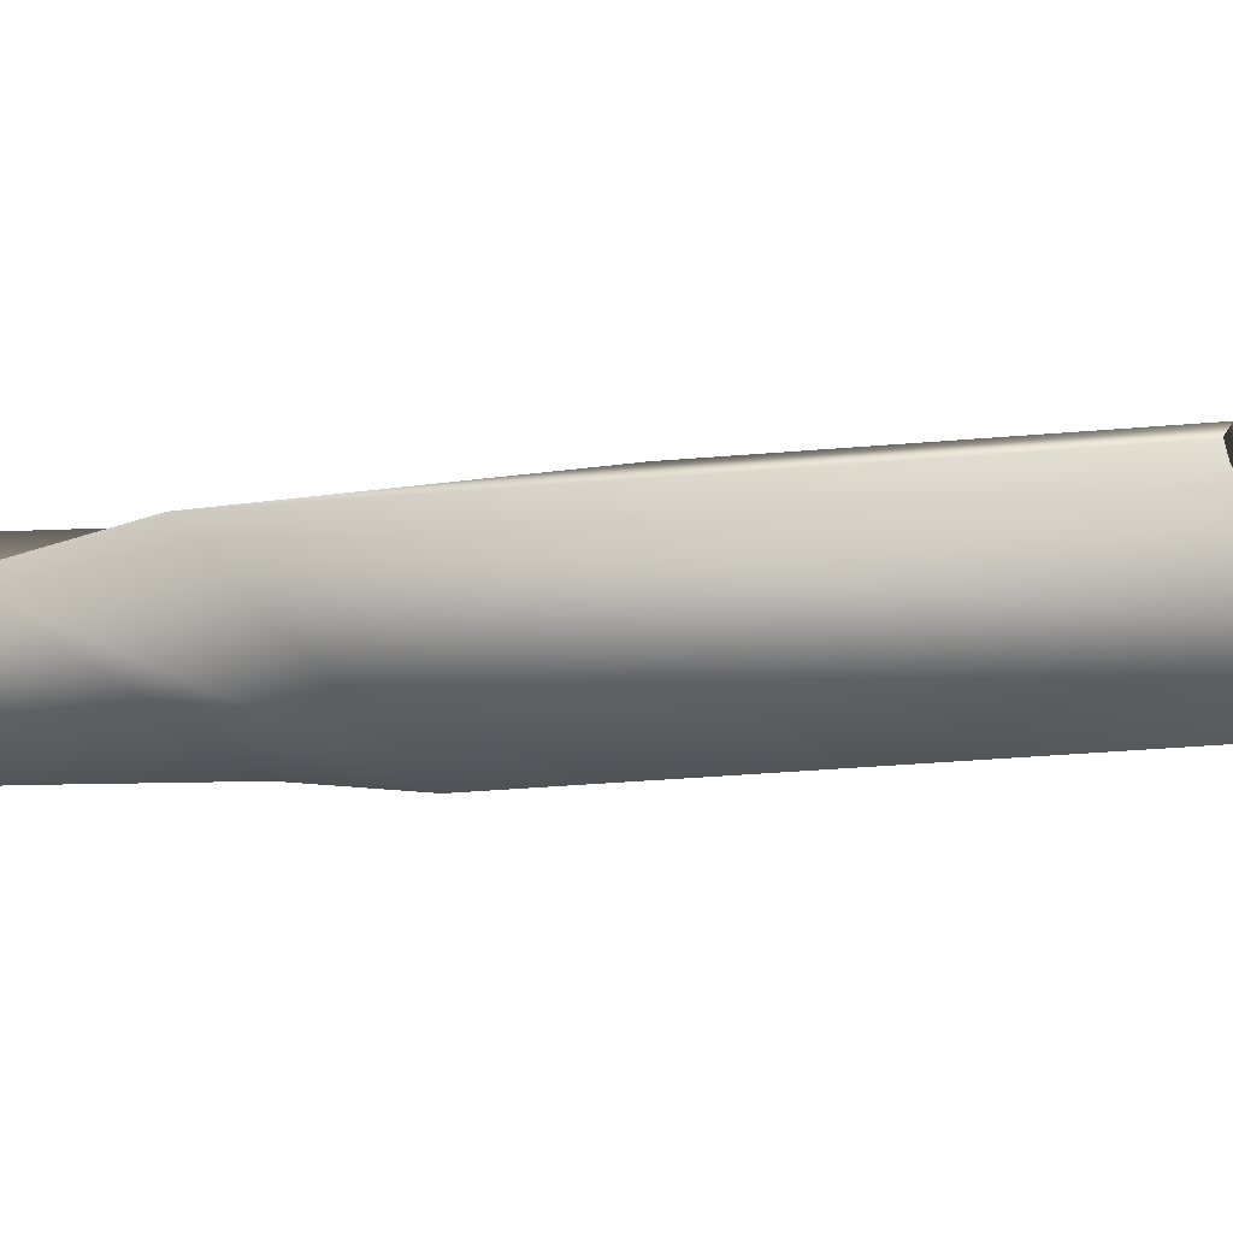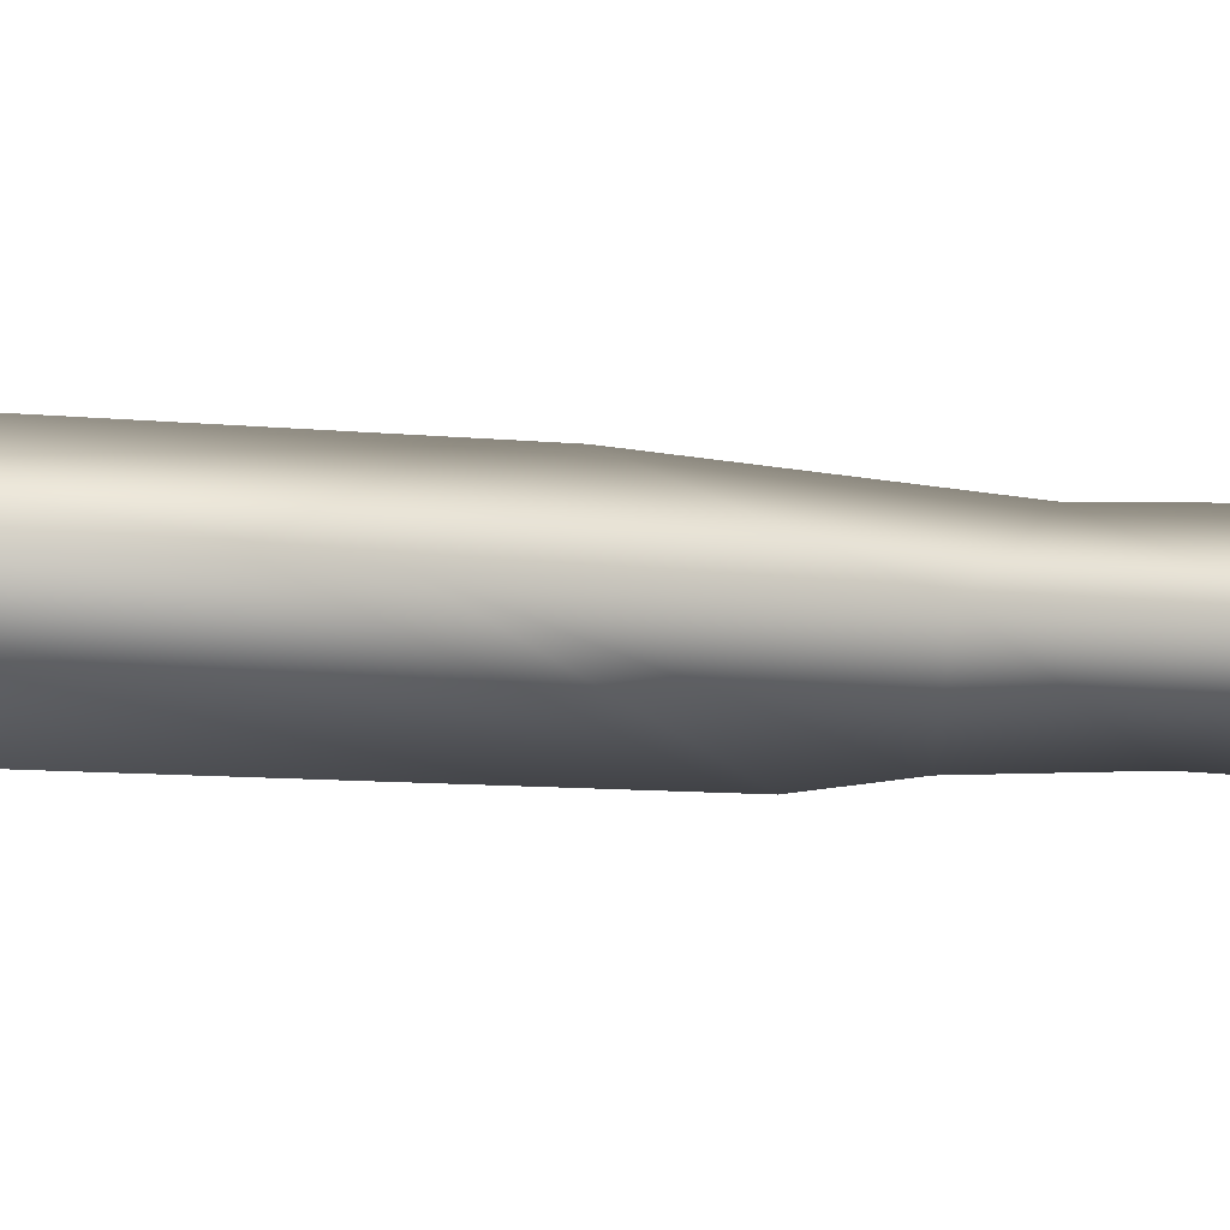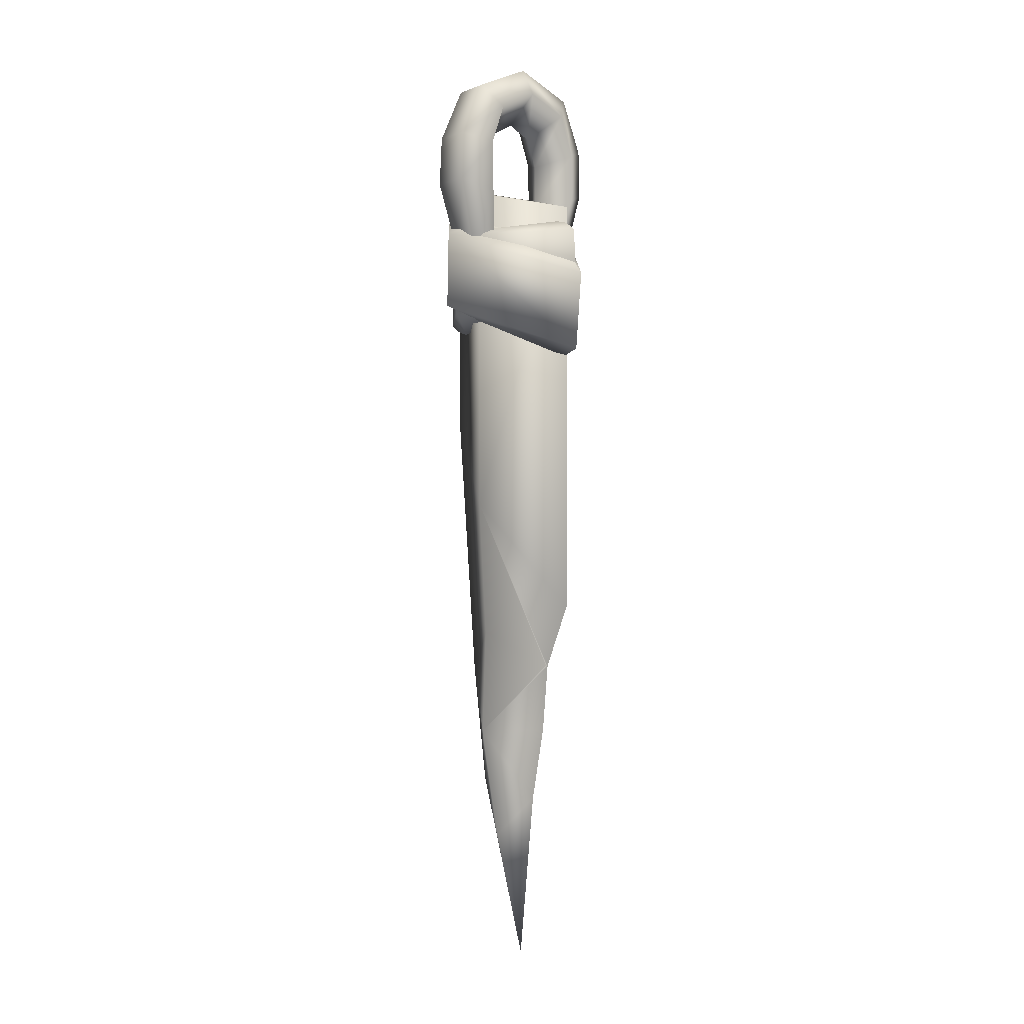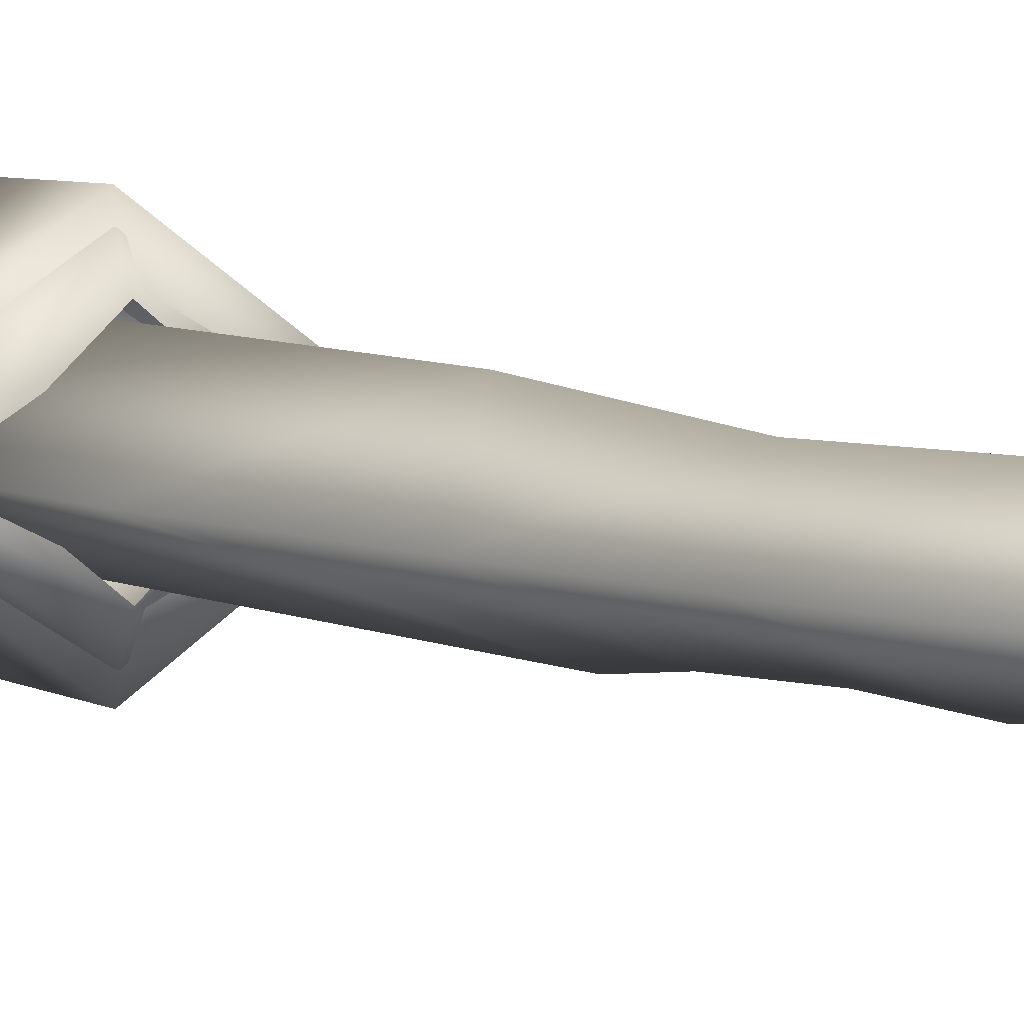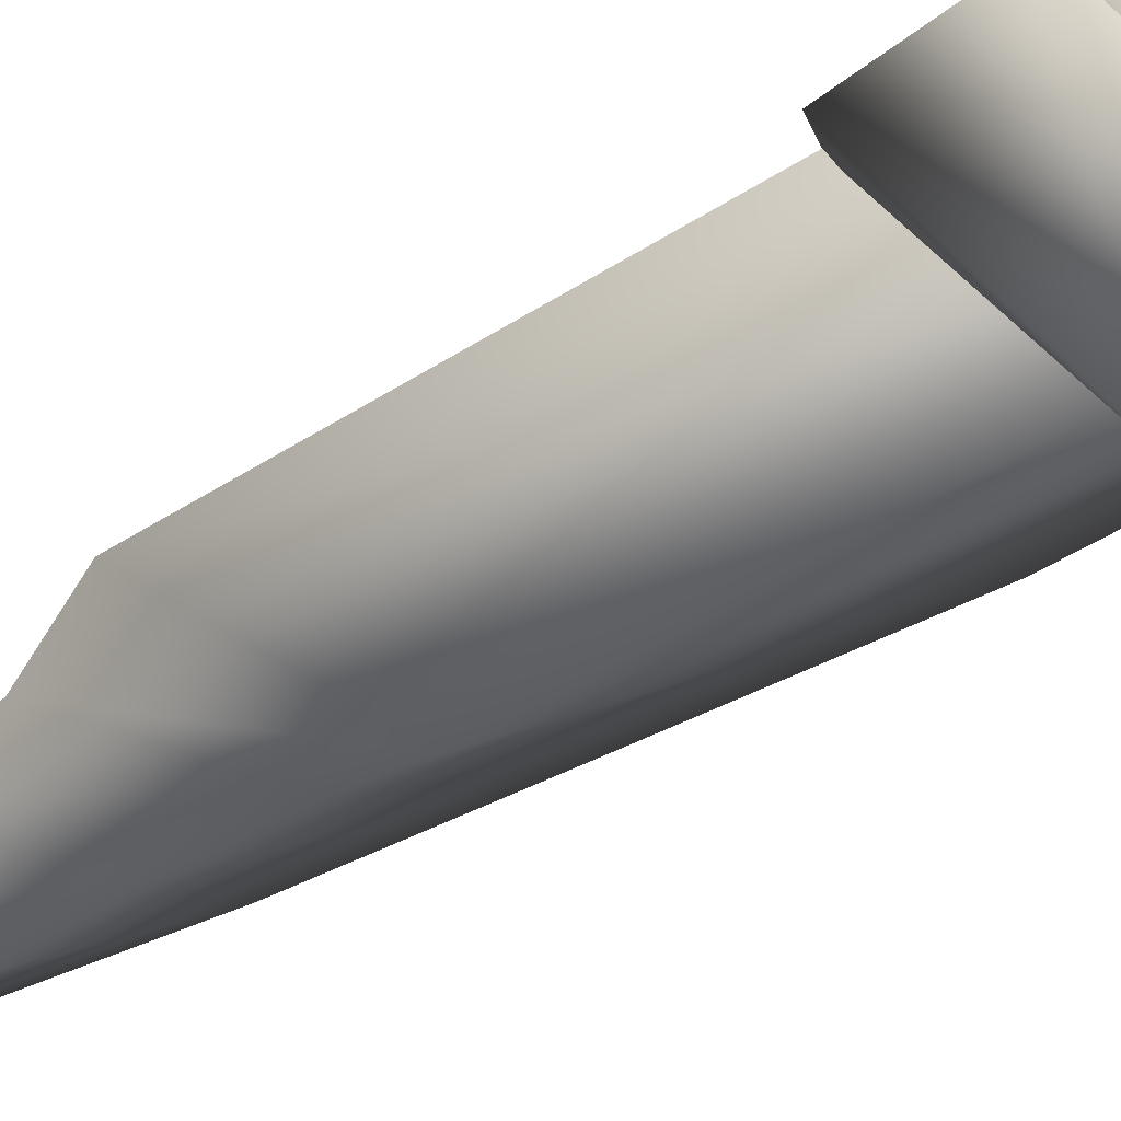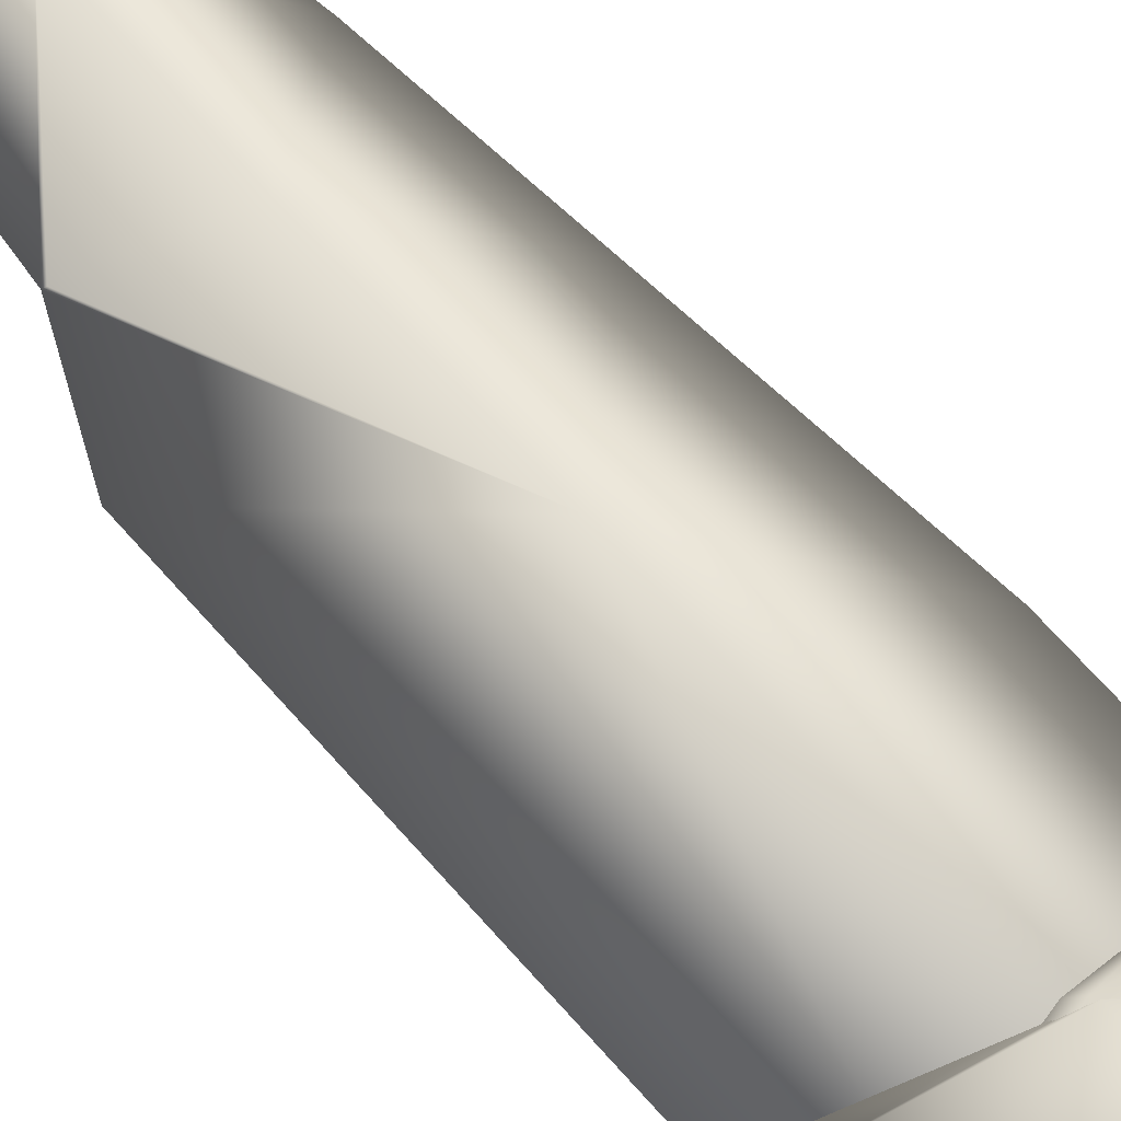
<metadata>
{"format":"obj","ext":"obj","renderer":"f3d","projection":"perspective","resolution":1024,"background":"white","views":[{"elev":-22.7,"azim":99.7,"up":"+Z"},{"elev":-5.6,"azim":-113.9,"up":"+Z"},{"elev":0.3,"azim":49.7,"up":"+Y"},{"elev":7.3,"azim":-38.3,"up":"+Z"},{"elev":-39.0,"azim":130.4,"up":"+Z"},{"elev":66.5,"azim":139.1,"up":"+Z"}]}
</metadata>
<code>
g lanterndagger_proxy
v 1.49e-08 -8.684 0.6375
v 0.117 -10.43 0.4159
v -0.709 -9.595 0.0009
v 0.117 -10.43 0.4159
v 0.245 -12.45 -0.001114
v -0.709 -9.595 0.0009
v 7.451e-09 -8.568 -0.5793
v 0.245 -12.45 -0.001114
v 0.5641 -9.787 5.227e-05
v 0.5641 -9.787 5.227e-05
v 0.245 -12.45 -0.001114
v 0.117 -10.43 0.4159
v 1.414 -6.497 2.414e-07
v 1.414 0.1259 -6.598e-08
v 1.192e-07 0.4615 -0.7071
v 4.788e-09 -5.658 -0.7071
v 4.788e-09 -5.658 -0.7071
v 0.9371 -7.519 -0.001185
v 1.414 -6.497 2.414e-07
v 7.451e-09 -6.366 -0.606
v 0.8271 -8.597 0.002383
v -9.07e-05 -7.488 -0.5508
v 0.5641 -9.787 5.227e-05
v 7.451e-09 -8.568 -0.5793
v 1.414 0.1259 -6.598e-08
v 3.576e-07 0.4615 0.7071
v -1.414 0.797 8.425e-08
v 1.192e-07 0.4615 -0.7071
v -1.414 -3.396 1.471e-07
v 7.451e-09 -6.366 -0.606
v 4.788e-09 -5.658 -0.7071
v -1.173 -5.898 -0.00159
v -9.07e-05 -7.488 -0.5508
v -0.9969 -7.724 0.0002417
v 7.451e-09 -8.568 -0.5793
v 1.437e-08 -4.799 0.7071
v 1.414 -6.497 2.414e-07
v 0.9371 -7.519 -0.001185
v 0.909 -7.505 0.01572
v 1.49e-08 -6.967 0.5694
v 1.49e-08 -8.648 0.6364
v 1.49e-08 -8.648 0.6364
v 1.49e-08 -8.684 0.6375
v -0.709 -9.595 0.0009
v -0.9969 -7.724 0.0002417
v 1.49e-08 -6.967 0.5694
v -1.173 -5.898 -0.00159
v 1.437e-08 -4.799 0.7071
v -1.414 -3.396 1.471e-07
v 0.117 -10.43 0.4159
v 1.49e-08 -8.684 0.6375
v 1.49e-08 -8.648 0.6364
v 0.5641 -9.787 5.227e-05
v 0.8271 -8.597 0.002383
v 0.9371 -7.519 -0.001185
v 0.909 -7.505 0.01572
v -0.9969 -7.724 0.0002417
v -0.709 -9.595 0.0009
v 7.451e-09 -8.568 -0.5793
v 0.245 -12.45 -0.001114
v -1.414 0.797 8.425e-08
v -1.414 -3.396 1.471e-07
v 4.788e-09 -5.658 -0.7071
v 1.192e-07 0.4615 -0.7071
v 1.437e-08 -4.799 0.7071
v 3.576e-07 0.4615 0.7071
v 1.414 0.1259 -6.598e-08
v 1.414 -6.497 2.414e-07
v -1.414 -3.396 1.471e-07
v -1.414 0.797 8.425e-08
v 3.576e-07 0.4615 0.7071
v 1.437e-08 -4.799 0.7071
v 1.775 -0.9992 0.001637
v 1.481 -0.6391 0.006251
v 0.02511 -0.01807 -0.6549
v 0.02339 -0.2847 -1.377
v -1.33 0.5698 0.01614
v -1.648 0.5168 0.02076
v -1.719 -0.5871 0.02076
v 0.02329 -1.49 -1.405
v 1.654 -2.231 0.001637
v 1.359 -2.34 0.004575
v 0.02511 -1.656 -0.8806
v -1.424 -0.9947 0.02532
v 1.654 -2.231 0.001637
v 1.359 -2.34 0.004575
v 0.03129 -1.659 0.903
v 0.03311 -1.495 1.428
v -1.424 -0.9947 0.02532
v -1.719 -0.5871 0.02076
v -1.648 0.5168 0.02076
v 0.03301 -0.2892 1.4
v 1.775 -0.9992 0.001637
v 1.481 -0.6391 0.006251
v 0.03129 -0.02095 0.6773
v -1.33 0.5698 0.01614
v -1.63 -1.63 -0.01063
v 0.05679 -0.2918 -1.18
v -1.584 -0.6123 0.02005
v -0.01208 -1.591 -1.18
v -0.01948 -1.742 -0.8137
v -1.156 -1.894 0.01733
v 1.123 -1.59 0.005085
v 1.637 -1.371 0.002367
v 1.605 -0.2632 0.002367
v 0.06677 -0.1405 -0.6049
v 1.339 -0.08787 0.006635
v 1.637 -1.371 0.002367
v 1.123 -1.59 0.005085
v -0.01366 -1.741 0.8361
v -0.003681 -1.59 1.202
v -1.156 -1.894 0.01733
v -1.63 -1.63 -0.01063
v -1.584 -0.6123 0.02005
v 0.06519 -0.2906 1.202
v 1.605 -0.2632 0.002367
v 1.339 -0.08787 0.006635
v 0.07259 -0.1398 0.6273
v 0.01427 -0.4581 -0.3596
v -0.4024 -0.5481 -0.5791
v -0.5285 0.4162 -0.8469
v 0.008544 0.3495 -0.5332
v 0.4573 -0.5434 -0.5847
v 0.00854 1.046 -0.5289
v -0.5343 1.18 -0.8459
v 0.5875 0.426 -0.8529
v 0.2676 -0.6611 -0.9482
v 0.3207 0.5751 -1.286
v 0.3205 1.349 -1.266
v 0.594 1.19 -0.8533
v 0.3203 2.184 -0.9201
v 0.6005 1.846 -0.6142
v 0.3079 2.586 -0.00342
v 0.008536 1.502 -0.3618
v -0.5401 1.834 -0.61
v 0.578 2.136 0.01789
v 0.01003 1.699 0.02967
v 0.312 2.208 0.9231
v 0.5867 1.841 0.6707
v 0.009226 1.483 0.4434
v 0.3259 1.363 1.337
v -0.246 2.174 0.914
v -0.2575 1.339 1.316
v 0.6089 1.219 0.9203
v 0.008318 1.097 0.5806
v 0.3399 0.5982 1.366
v -0.269 0.5716 1.352
v -0.1719 -0.6275 1.019
v 0.6311 0.4196 0.9248
v 0.2381 -0.6223 1.032
v 0.4096 -0.5084 0.7236
v -0.5401 1.834 -0.61
v 0.01003 1.699 0.02967
v 0.008536 1.502 -0.3618
v -0.5176 2.122 0.0179
v 0.009226 1.483 0.4434
v -0.5263 1.828 0.6667
v 0.008318 1.097 0.5806
v -0.2534 2.15 -0.9125
v -0.2437 2.549 -0.004264
v -0.252 1.322 -1.251
v -0.5343 1.18 -0.8459
v -0.2505 0.5506 -1.275
v -0.5285 0.4162 -0.8469
v -0.4024 -0.5481 -0.5791
v -0.1997 -0.6682 -0.9353
v 0.2676 -0.6611 -0.9482
v 0.3207 0.5751 -1.286
v 0.3205 1.349 -1.266
v 0.3203 2.184 -0.9201
v 0.3079 2.586 -0.00342
v -0.246 2.174 0.914
v 0.312 2.208 0.9231
v -0.549 1.209 0.9111
v -0.2575 1.339 1.316
v -0.5717 0.4087 0.9176
v -0.269 0.5716 1.352
v 0.00741 0.3256 0.5891
v -0.3547 -0.512 0.718
v -0.1719 -0.6275 1.019
v 0.01597 -0.4262 0.5305
v 0.4096 -0.5084 0.7236
v 0.6311 0.4196 0.9248
v 0.6089 1.219 0.9203
g lanterndagger_proxy_0
f 3 2 1
f 6 5 4
f 9 8 7
f 12 11 10
f 15 14 13
f 16 15 13
f 19 18 17
f 18 20 17
f 18 21 20
f 21 22 20
f 21 23 22
f 23 24 22
f 27 26 25
f 28 27 25
f 31 30 29
f 30 32 29
f 30 33 32
f 33 34 32
f 33 35 34
f 38 37 36
f 36 39 38
f 36 40 39
f 39 40 41
f 44 43 42
f 45 44 42
f 45 42 46
f 47 45 46
f 47 46 48
f 49 47 48
f 52 51 50
f 52 50 53
f 53 54 52
f 54 55 52
f 55 56 52
f 59 58 57
f 59 60 58
f 63 62 61
f 64 63 61
f 67 66 65
f 68 67 65
f 71 70 69
f 72 71 69
f 75 74 73
f 76 75 73
f 77 75 76
f 78 77 76
f 78 76 79
f 76 73 80
f 76 80 79
f 73 81 80
f 81 82 80
f 82 83 80
f 80 83 79
f 83 84 79
f 87 86 85
f 88 87 85
f 89 87 88
f 90 89 88
f 91 90 88
f 92 88 85
f 92 91 88
f 93 92 85
f 93 94 92
f 94 95 92
f 92 95 91
f 95 96 91
f 99 98 97
f 98 100 97
f 100 101 97
f 101 102 97
f 103 101 100
f 104 103 100
f 105 104 100
f 98 105 100
f 98 106 105
f 106 107 105
f 110 109 108
f 111 110 108
f 112 110 111
f 113 112 111
f 114 113 111
f 115 114 111
f 115 111 108
f 116 115 108
f 116 117 115
f 117 118 115
f 121 120 119
f 122 121 119
f 122 119 123
f 122 124 121
f 124 125 121
f 126 122 123
f 126 123 127
f 128 126 127
f 128 129 126
f 126 130 122
f 129 130 126
f 130 124 122
f 129 131 130
f 131 132 130
f 130 132 124
f 131 133 132
f 124 134 125
f 132 134 124
f 134 135 125
f 133 136 132
f 132 136 134
f 136 137 134
f 133 138 136
f 136 139 137
f 138 139 136
f 139 140 137
f 138 141 139
f 141 138 142
f 143 141 142
f 139 144 140
f 141 144 139
f 144 145 140
f 146 141 143
f 141 146 144
f 147 146 143
f 147 148 146
f 146 149 144
f 148 150 146
f 146 150 149
f 150 151 149
f 154 153 152
f 153 155 152
f 153 156 155
f 156 157 155
f 156 158 157
f 152 155 159
f 155 157 160
f 155 160 159
f 152 159 161
f 162 152 161
f 162 161 163
f 164 162 163
f 164 163 165
f 163 166 165
f 167 166 163
f 168 167 163
f 169 168 163
f 161 169 163
f 170 169 161
f 159 170 161
f 159 160 170
f 160 171 170
f 160 172 171
f 172 173 171
f 157 172 160
f 157 174 172
f 174 175 172
f 158 174 157
f 174 176 175
f 176 177 175
f 158 178 174
f 178 176 174
f 176 179 177
f 179 180 177
f 181 179 176
f 178 181 176
f 182 181 178
f 183 182 178
f 183 178 158
f 184 183 158

</code>
